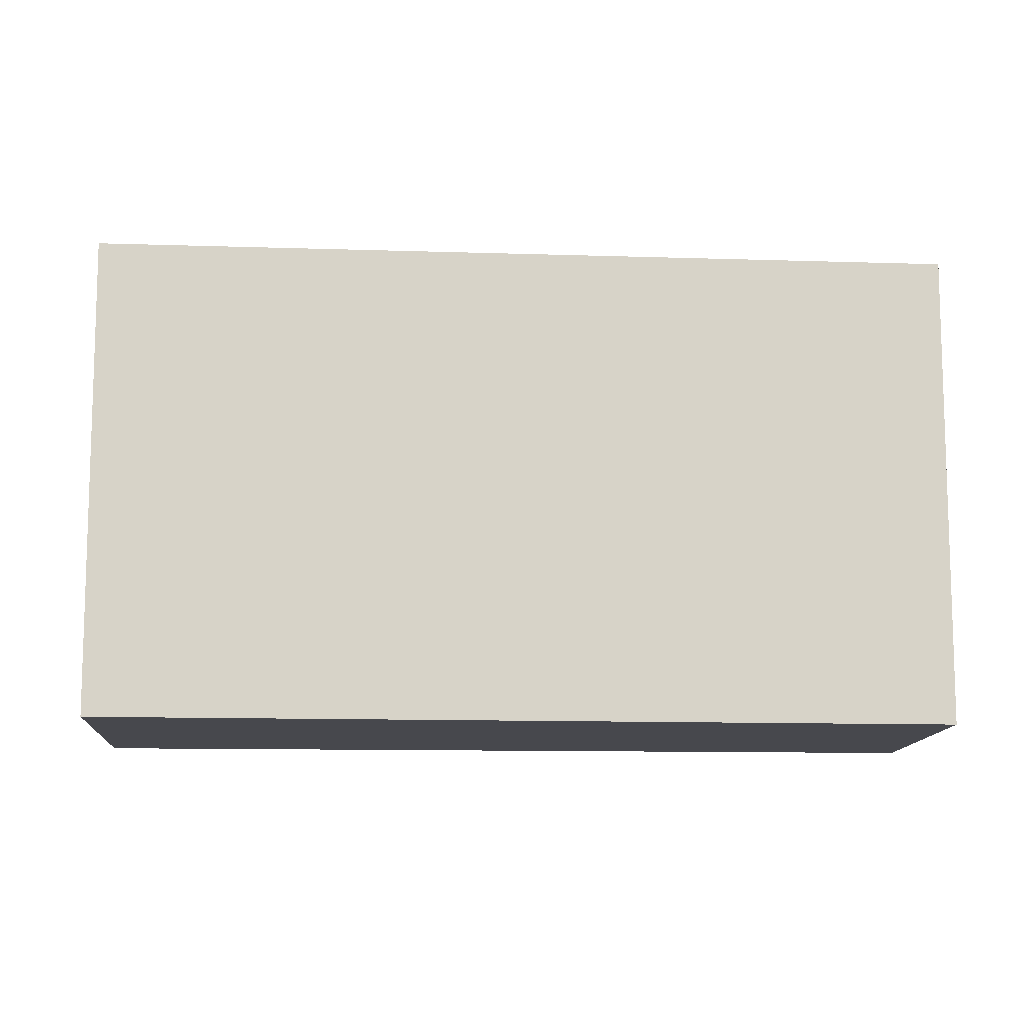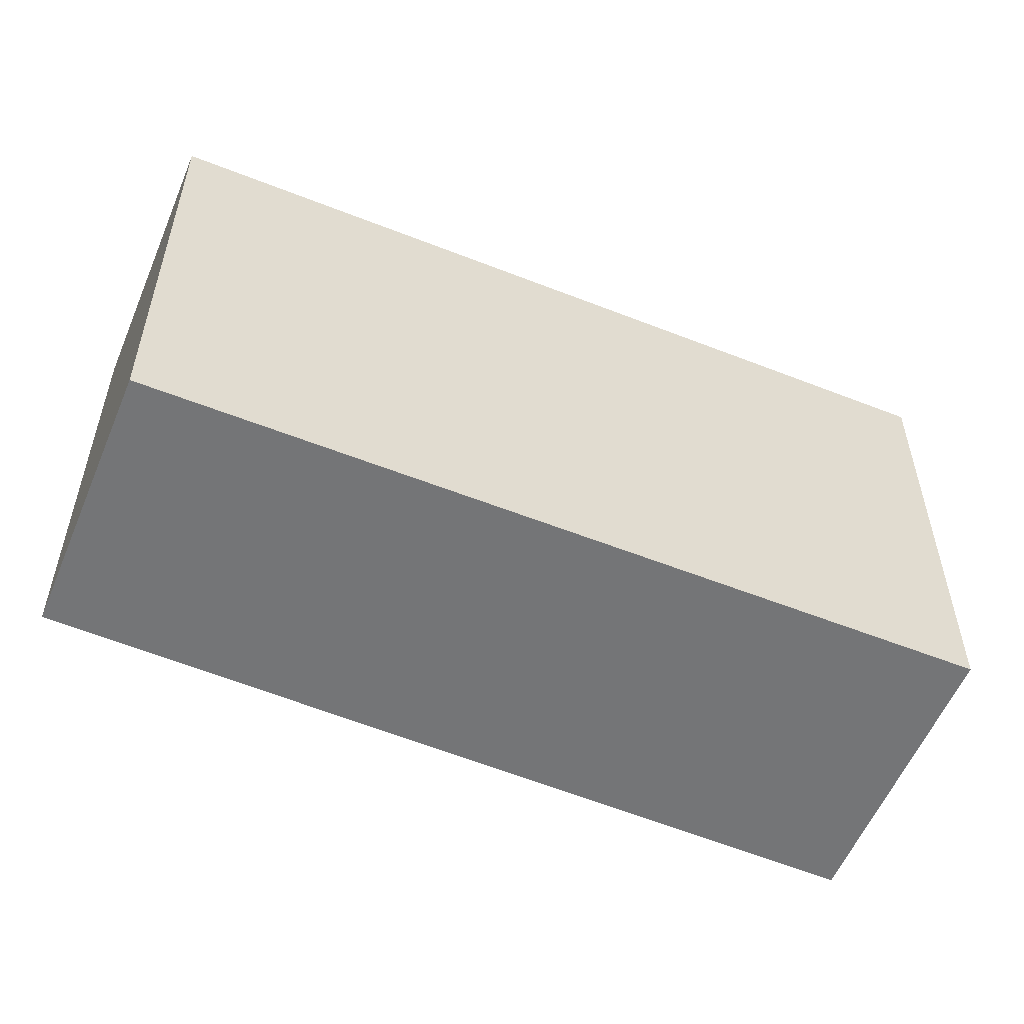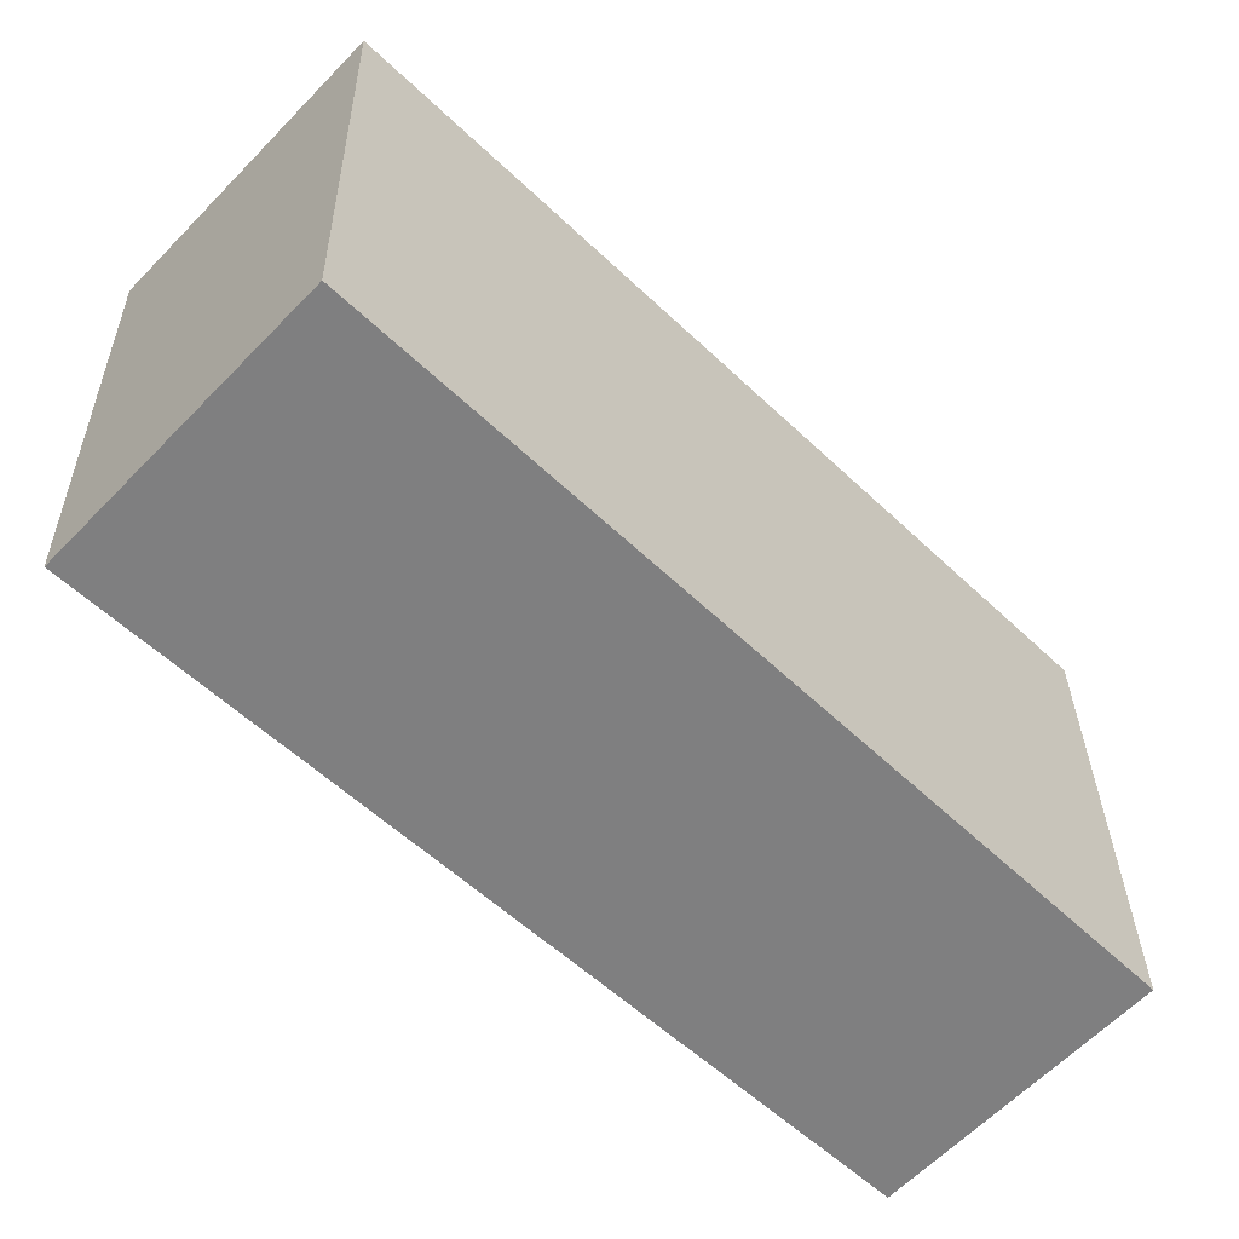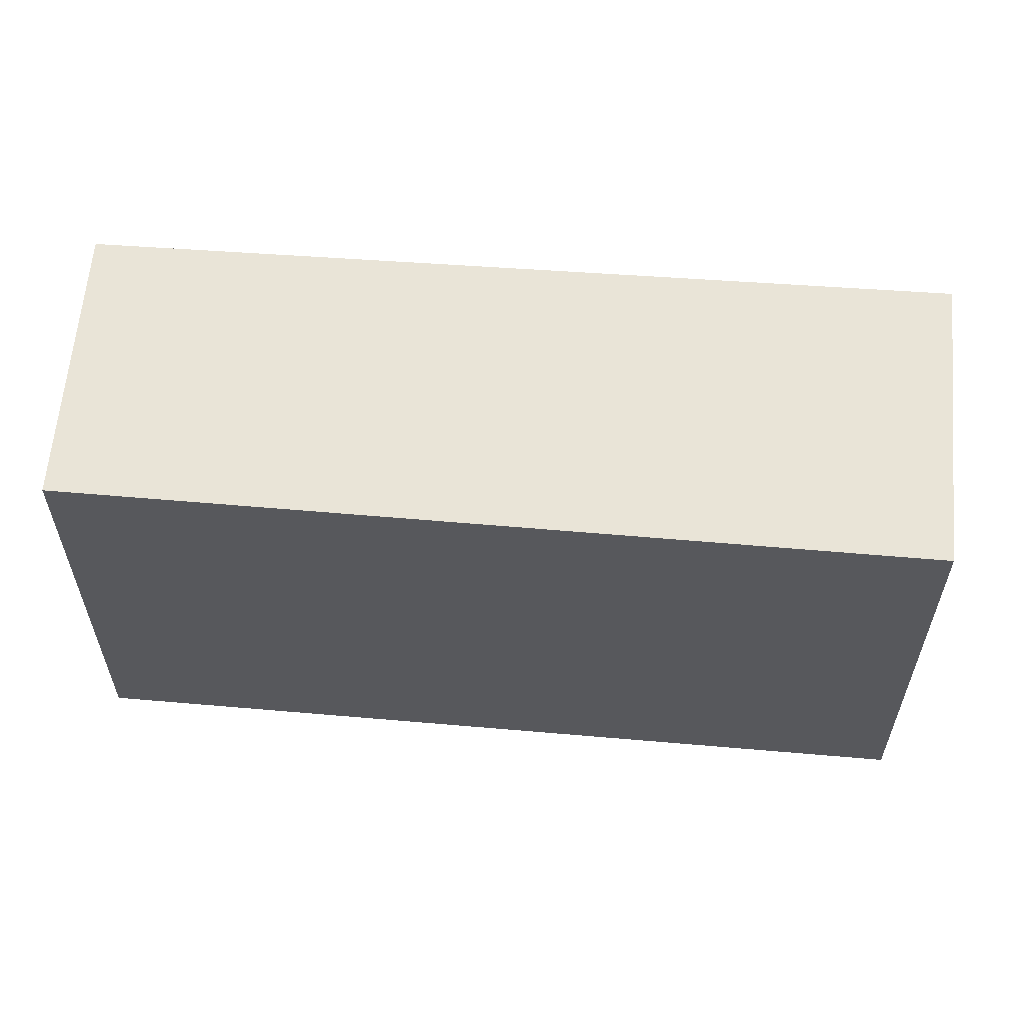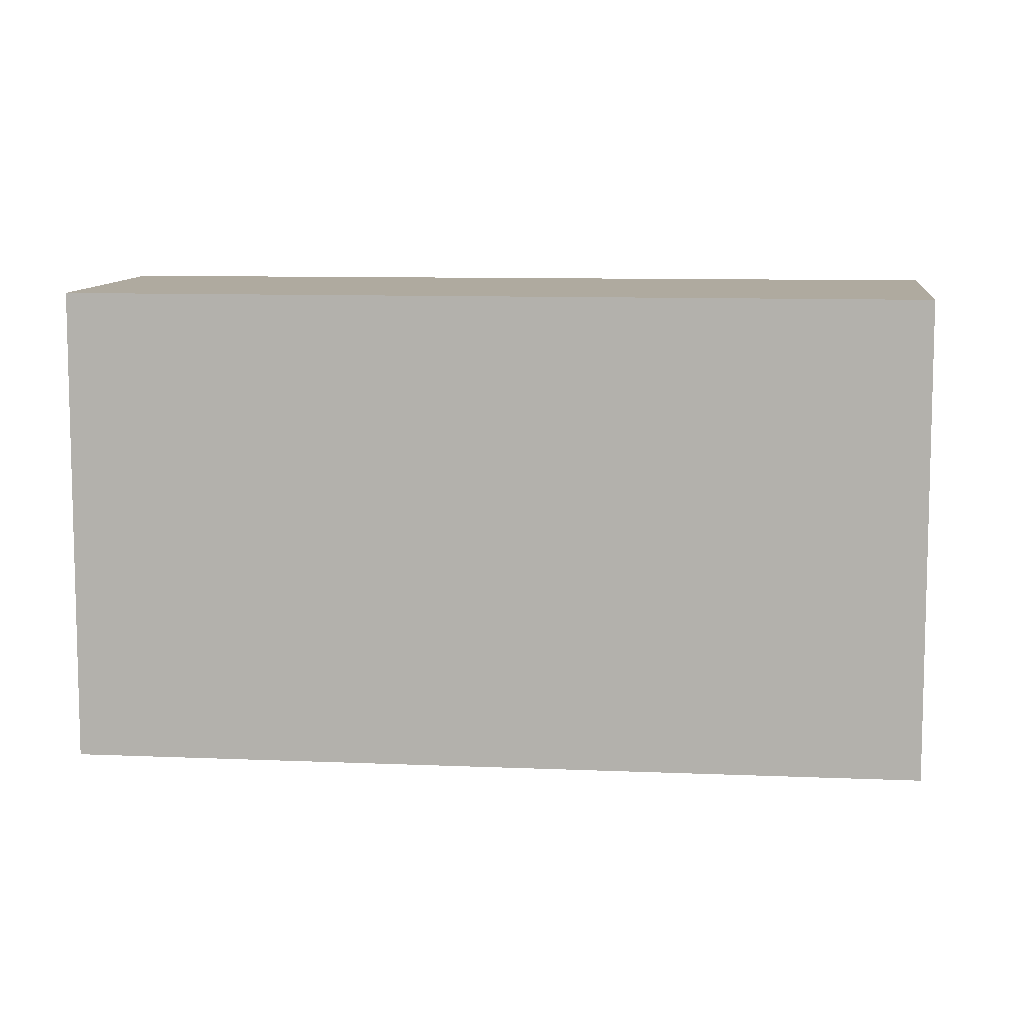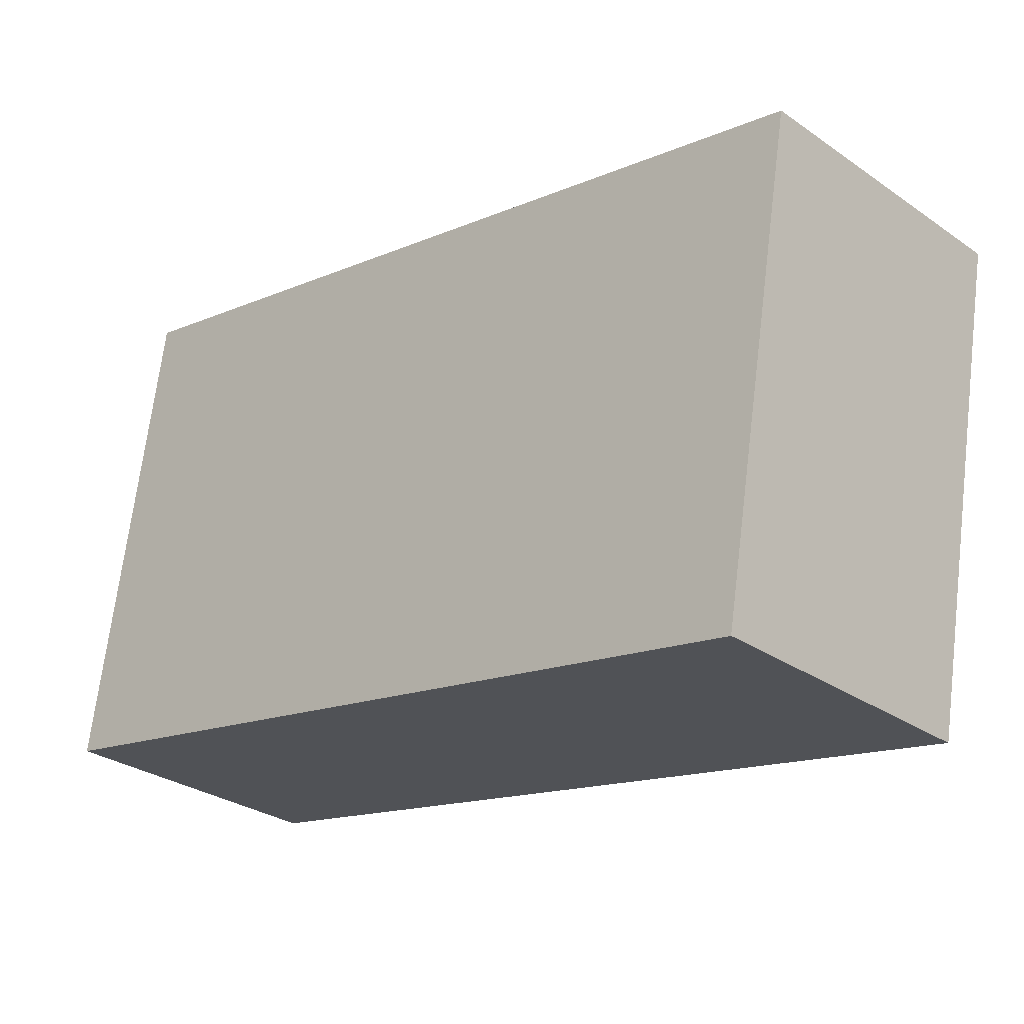
<metadata>
{"format":"obj","ext":"obj","renderer":"f3d","projection":"perspective","resolution":1024,"background":"white","views":[{"elev":-11.7,"azim":39.9,"up":"+Y"},{"elev":-56.4,"azim":-159.0,"up":"+Y"},{"elev":30.3,"azim":-0.9,"up":"+Z"},{"elev":61.1,"azim":-131.5,"up":"+Y"},{"elev":9.4,"azim":-130.0,"up":"+Y"},{"elev":68.8,"azim":-173.0,"up":"+Z"}]}
</metadata>
<code>
v  0 3.394 2.078e-16
v  5.836 3.394 -2.726
v  4.437 3.394 -4.203
v  1.473 3.394 1.554
v  4.437 2.574e-16 -4.203
v  0 0 0
v  1.473 -9.516e-17 1.554
v  5.836 1.669e-16 -2.726
g defaultobject
f 1 2 3
f 2 1 4
f 5 1 3
f 1 5 6
f 6 4 1
f 4 6 7
f 7 2 4
f 2 7 8
f 8 3 2
f 3 8 5
f 8 6 5
f 6 8 7

</code>
